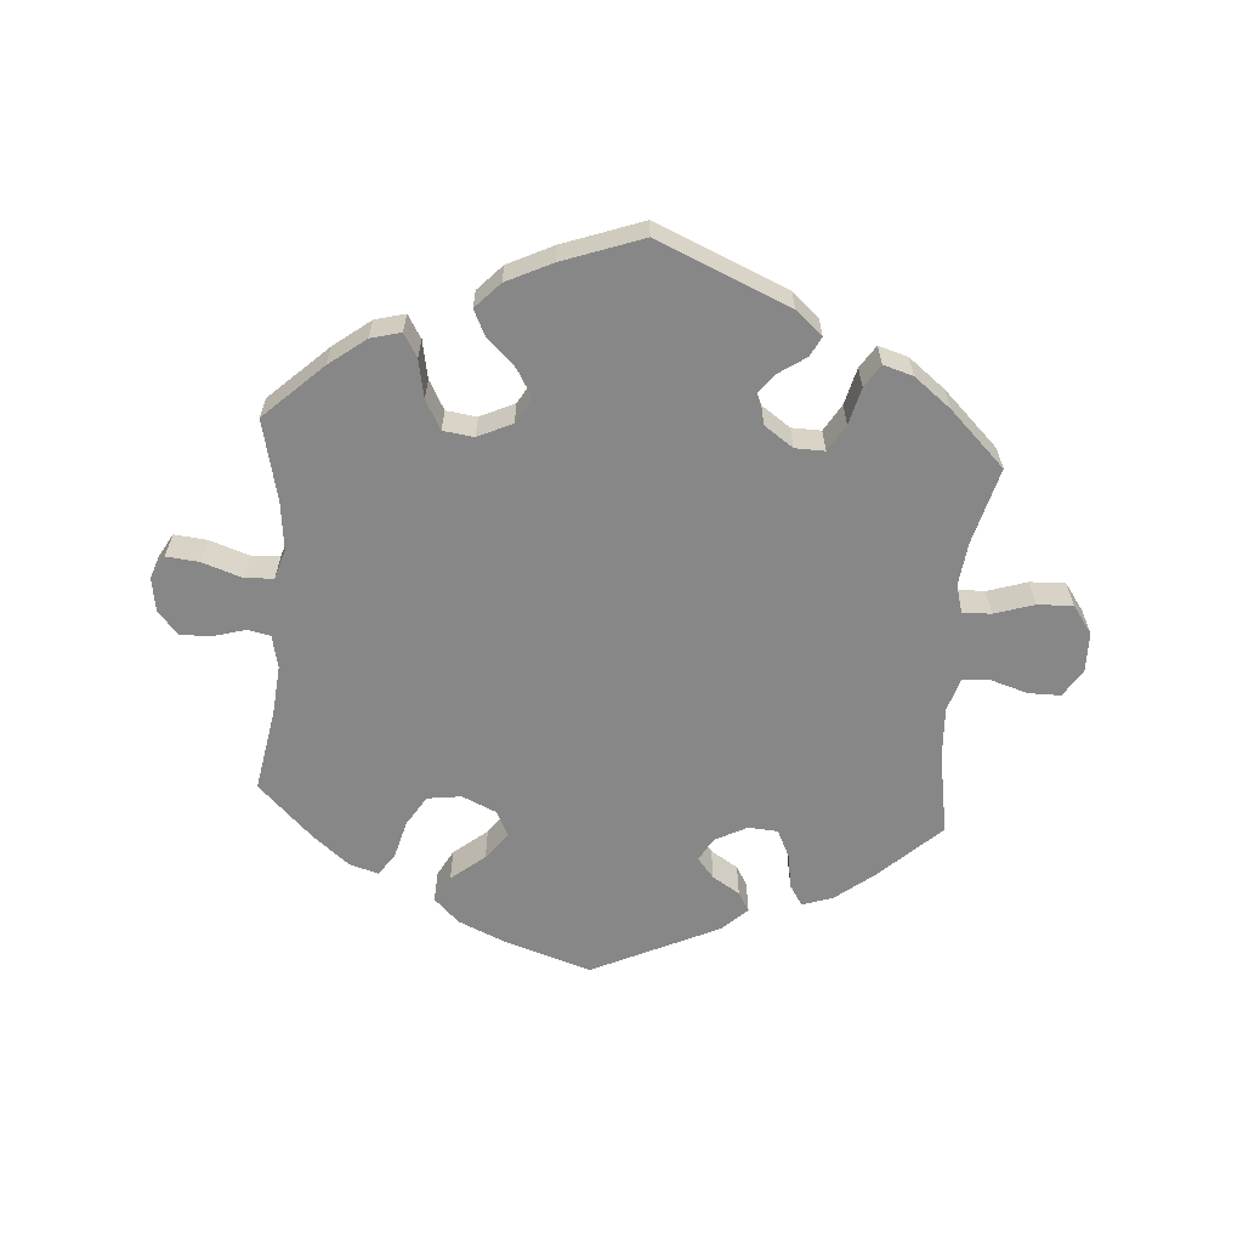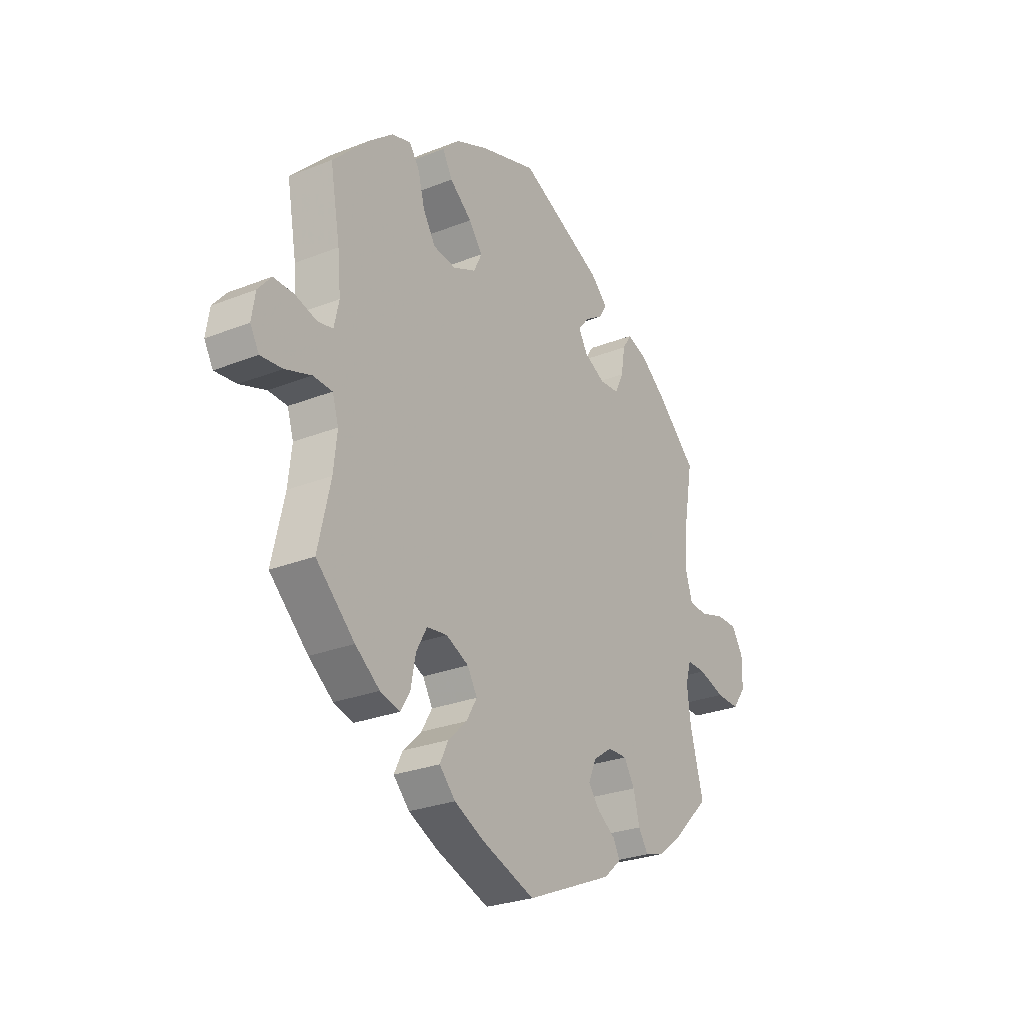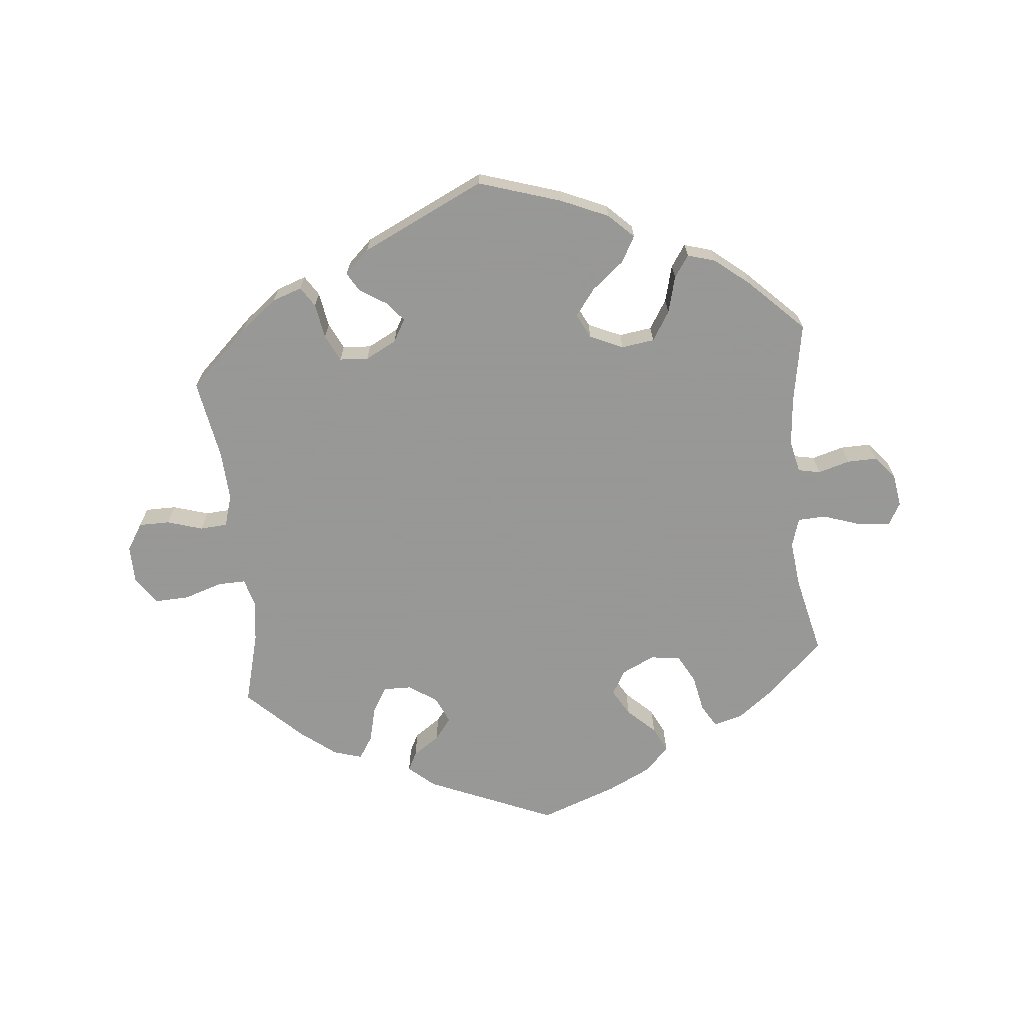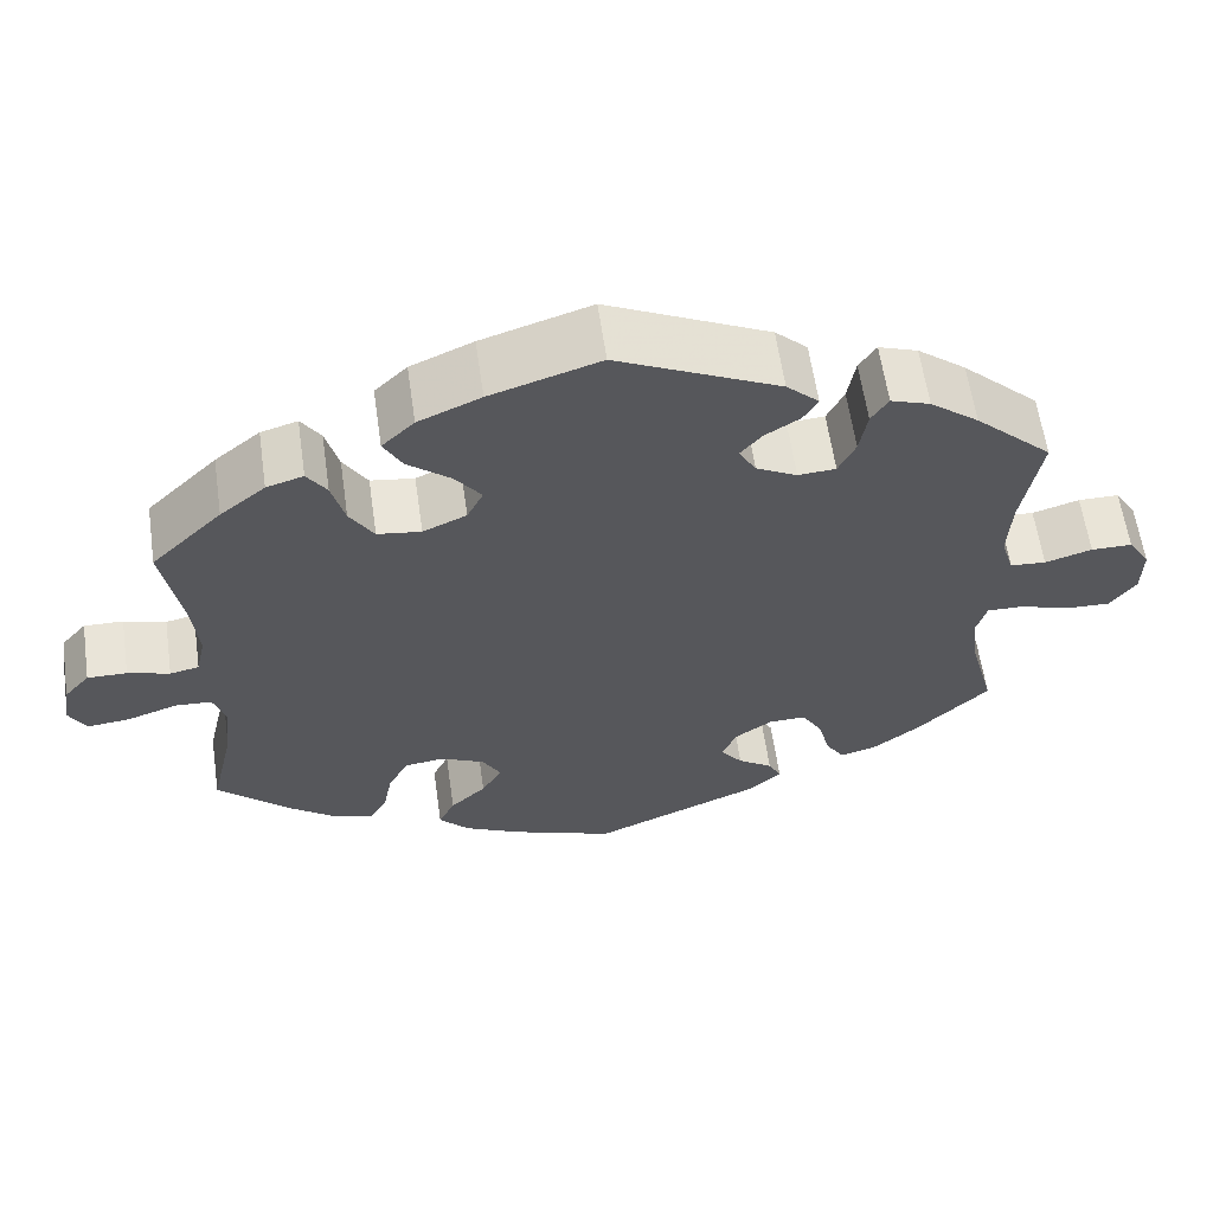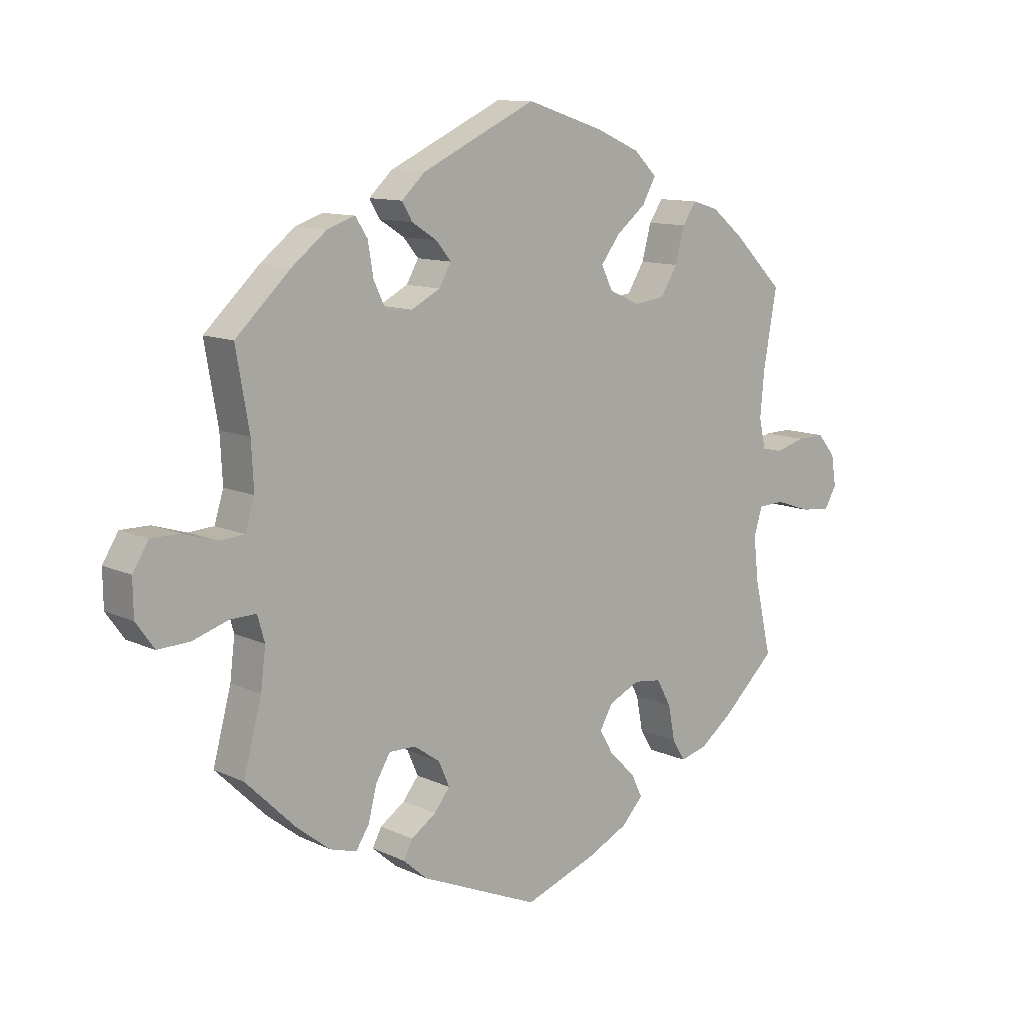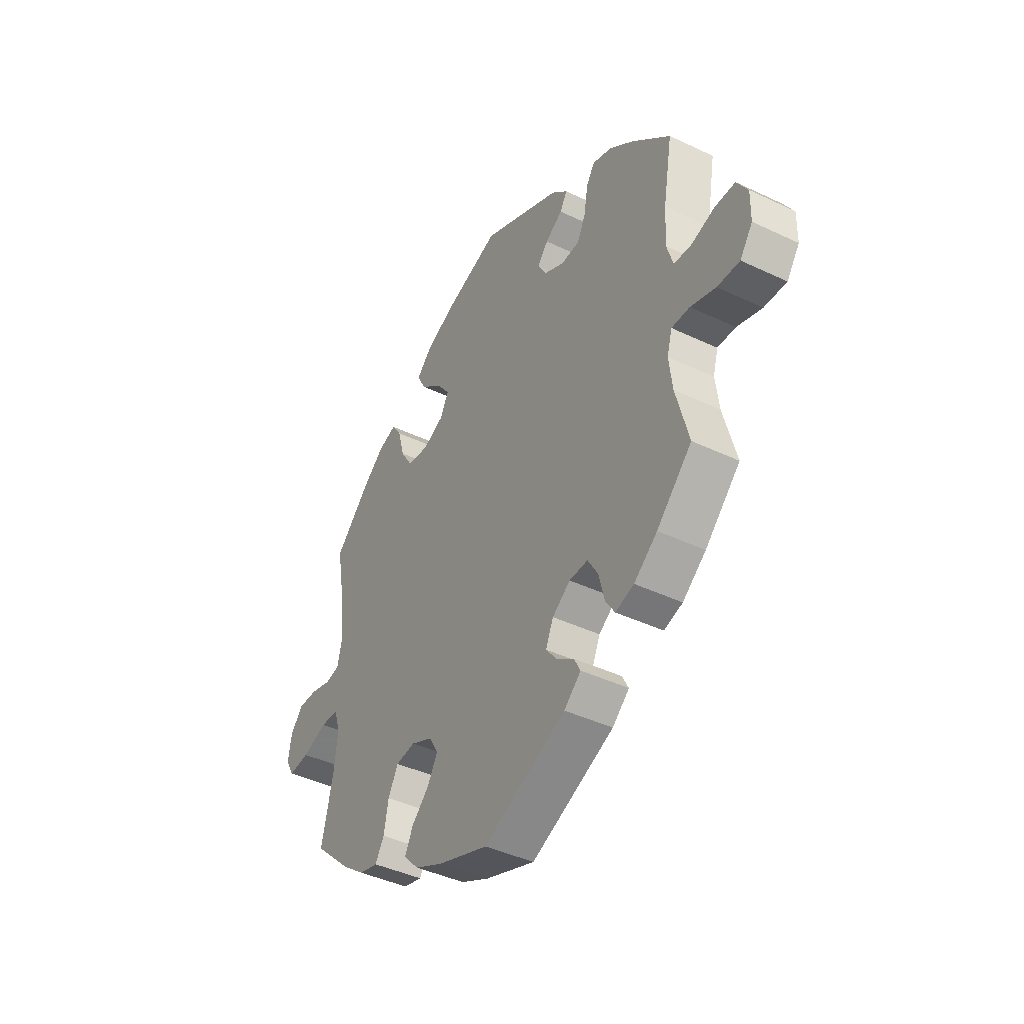
<metadata>
{"format":"obj","ext":"obj","renderer":"f3d","projection":"perspective","resolution":1024,"background":"white","views":[{"elev":-62.3,"azim":175.7,"up":"+Y"},{"elev":-26.9,"azim":121.7,"up":"+Z"},{"elev":-68.4,"azim":5.7,"up":"+Y"},{"elev":60.8,"azim":171.8,"up":"+Z"},{"elev":11.1,"azim":-41.3,"up":"+Z"},{"elev":-42.1,"azim":-119.8,"up":"+Z"}]}
</metadata>
<code>
v 0.414 0.07 -0.37
v 0.359 0.07 -0.412
v 0.314 0.07 -0.424
v 0.293 0.07 -0.389
v 0.282 0.07 -0.332
v 0.258 0.07 -0.288
v 0.212 0.07 -0.282
v 0.161 0.07 -0.306
v 0.139 0.07 -0.344
v 0.163 0.07 -0.385
v 0.205 0.07 -0.425
v 0.224 0.07 -0.464
v 0.188 0.07 -0.502
v 0.12 0.07 -0.535
v 0.001 0.07 -0.578
v -0.196 0.07 -0.494
v -0.236 0.07 -0.459
v -0.221 0.07 -0.43
v -0.18 0.07 -0.402
v -0.154 0.07 -0.369
v -0.172 0.07 -0.328
v -0.215 0.07 -0.298
v -0.259 0.07 -0.297
v -0.283 0.07 -0.337
v -0.297 0.07 -0.392
v -0.319 0.07 -0.426
v -0.363 0.07 -0.413
v -0.418 0.07 -0.37
v -0.501 0.07 -0.289
v -0.471 0.07 -0.176
v -0.463 0.07 -0.11
v -0.475 0.07 -0.068
v -0.518 0.07 -0.069
v -0.577 0.07 -0.088
v -0.63 0.07 -0.09
v -0.66 0.07 -0.048
v -0.661 0.07 0.011
v -0.635 0.07 0.053
v -0.587 0.07 0.053
v -0.532 0.07 0.036
v -0.49 0.07 0.039
v -0.475 0.07 0.088
v -0.479 0.07 0.164
v -0.501 0.07 0.289
v -0.41 0.07 0.375
v -0.353 0.07 0.42
v -0.307 0.07 0.436
v -0.287 0.07 0.405
v -0.278 0.07 0.351
v -0.258 0.07 0.31
v -0.214 0.07 0.307
v -0.166 0.07 0.332
v -0.146 0.07 0.367
v -0.171 0.07 0.397
v -0.212 0.07 0.423
v -0.229 0.07 0.452
v -0.191 0.07 0.488
v -0.001 0.07 0.578
v 0.127 0.07 0.537
v 0.2 0.07 0.505
v 0.238 0.07 0.468
v 0.216 0.07 0.428
v 0.166 0.07 0.387
v 0.135 0.07 0.346
v 0.154 0.07 0.308
v 0.205 0.07 0.285
v 0.256 0.07 0.292
v 0.284 0.07 0.337
v 0.299 0.07 0.394
v 0.322 0.07 0.428
v 0.365 0.07 0.415
v 0.418 0.07 0.372
v 0.501 0.07 0.29
v 0.479 0.07 0.166
v 0.472 0.07 0.091
v 0.483 0.07 0.041
v 0.517 0.07 0.034
v 0.566 0.07 0.048
v 0.612 0.07 0.049
v 0.642 0.07 0.014
v 0.65 0.07 -0.037
v 0.63 0.07 -0.072
v 0.581 0.07 -0.067
v 0.522 0.07 -0.047
v 0.479 0.07 -0.049
v 0.465 0.07 -0.094
v 0.473 0.07 -0.166
v 0.501 0.07 -0.288
v 0.414 0 -0.37
v 0.359 0 -0.412
v 0.314 0 -0.424
v 0.293 0 -0.389
v 0.282 0 -0.332
v 0.258 0 -0.288
v 0.212 0 -0.282
v 0.161 0 -0.306
v 0.139 0 -0.344
v 0.163 0 -0.385
v 0.205 0 -0.425
v 0.224 0 -0.464
v 0.188 0 -0.502
v 0.12 0 -0.535
v 0.001 0 -0.578
v -0.196 0 -0.494
v -0.236 0 -0.459
v -0.221 0 -0.43
v -0.18 0 -0.402
v -0.154 0 -0.369
v -0.172 0 -0.328
v -0.215 0 -0.298
v -0.259 0 -0.297
v -0.283 0 -0.337
v -0.297 0 -0.392
v -0.319 0 -0.426
v -0.363 0 -0.413
v -0.418 0 -0.37
v -0.501 0 -0.289
v -0.471 0 -0.176
v -0.463 0 -0.11
v -0.475 0 -0.068
v -0.518 0 -0.069
v -0.577 0 -0.088
v -0.63 0 -0.09
v -0.66 0 -0.048
v -0.661 0 0.011
v -0.635 0 0.053
v -0.587 0 0.053
v -0.532 0 0.036
v -0.49 0 0.039
v -0.475 0 0.088
v -0.479 0 0.164
v -0.501 0 0.289
v -0.41 0 0.375
v -0.353 0 0.42
v -0.307 0 0.436
v -0.287 0 0.405
v -0.278 0 0.351
v -0.258 0 0.31
v -0.214 0 0.307
v -0.166 0 0.332
v -0.146 0 0.367
v -0.171 0 0.397
v -0.212 0 0.423
v -0.229 0 0.452
v -0.191 0 0.488
v -0.001 0 0.578
v 0.127 0 0.537
v 0.2 0 0.505
v 0.238 0 0.468
v 0.216 0 0.428
v 0.166 0 0.387
v 0.135 0 0.346
v 0.154 0 0.308
v 0.205 0 0.285
v 0.256 0 0.292
v 0.284 0 0.337
v 0.299 0 0.394
v 0.322 0 0.428
v 0.365 0 0.415
v 0.418 0 0.372
v 0.501 0 0.29
v 0.479 0 0.166
v 0.472 0 0.091
v 0.483 0 0.041
v 0.517 0 0.034
v 0.566 0 0.048
v 0.612 0 0.049
v 0.642 0 0.014
v 0.65 0 -0.037
v 0.63 0 -0.072
v 0.581 0 -0.067
v 0.522 0 -0.047
v 0.479 0 -0.049
v 0.465 0 -0.094
v 0.473 0 -0.166
v 0.501 0 -0.288
f 87 88 1 2
f 86 87 2 3
f 85 86 3 4
f 81 82 83 84
f 81 84 85
f 80 81 85
f 77 78 79 80
f 77 80 85
f 76 77 85 4
f 71 72 73 74
f 71 74 75
f 68 69 70 71
f 67 68 71 75
f 66 67 75 76
f 60 61 62 63
f 60 63 64
f 59 60 64
f 58 59 64
f 57 58 64 65
f 54 55 56 57
f 53 54 57 65
f 46 47 48 49
f 46 49 50
f 43 44 45 46
f 42 43 46 50
f 41 42 50 51
f 37 38 39 40
f 37 40 41
f 36 37 41
f 33 34 35 36
f 32 33 36 41
f 31 32 41 51
f 27 28 29 30
f 24 25 26 27
f 23 24 27 30
f 22 23 30 31
f 16 17 18 19
f 16 19 20
f 15 16 20
f 14 15 20 21
f 10 11 12 13
f 9 10 13 14
f 66 76 4 5
f 52 53 65 66
f 21 22 31 51
f 9 14 21 51
f 8 9 51 52
f 7 8 52 66
f 66 5 6
f 6 7 66
f 90 89 176 175
f 91 90 175 174
f 92 91 174 173
f 172 171 170 169
f 173 172 169
f 173 169 168
f 168 167 166 165
f 173 168 165
f 92 173 165 164
f 162 161 160 159
f 163 162 159
f 159 158 157 156
f 163 159 156 155
f 164 163 155 154
f 151 150 149 148
f 152 151 148
f 152 148 147
f 152 147 146
f 153 152 146 145
f 145 144 143 142
f 153 145 142 141
f 137 136 135 134
f 138 137 134
f 134 133 132 131
f 138 134 131 130
f 139 138 130 129
f 128 127 126 125
f 129 128 125
f 129 125 124
f 124 123 122 121
f 129 124 121 120
f 139 129 120 119
f 118 117 116 115
f 115 114 113 112
f 118 115 112 111
f 119 118 111 110
f 107 106 105 104
f 108 107 104
f 108 104 103
f 109 108 103 102
f 101 100 99 98
f 102 101 98 97
f 93 92 164 154
f 154 153 141 140
f 139 119 110 109
f 139 109 102 97
f 140 139 97 96
f 154 140 96 95
f 94 93 154
f 154 95 94
f 1 89 90 2
f 2 90 91 3
f 3 91 92 4
f 4 92 93 5
f 5 93 94 6
f 6 94 95 7
f 7 95 96 8
f 8 96 97 9
f 9 97 98 10
f 10 98 99 11
f 11 99 100 12
f 12 100 101 13
f 13 101 102 14
f 14 102 103 15
f 15 103 104 16
f 16 104 105 17
f 17 105 106 18
f 18 106 107 19
f 19 107 108 20
f 20 108 109 21
f 21 109 110 22
f 22 110 111 23
f 23 111 112 24
f 24 112 113 25
f 25 113 114 26
f 26 114 115 27
f 27 115 116 28
f 28 116 117 29
f 29 117 118 30
f 30 118 119 31
f 31 119 120 32
f 32 120 121 33
f 33 121 122 34
f 34 122 123 35
f 35 123 124 36
f 36 124 125 37
f 37 125 126 38
f 38 126 127 39
f 39 127 128 40
f 40 128 129 41
f 41 129 130 42
f 42 130 131 43
f 43 131 132 44
f 44 132 133 45
f 45 133 134 46
f 46 134 135 47
f 47 135 136 48
f 48 136 137 49
f 49 137 138 50
f 50 138 139 51
f 51 139 140 52
f 52 140 141 53
f 53 141 142 54
f 54 142 143 55
f 55 143 144 56
f 56 144 145 57
f 57 145 146 58
f 58 146 147 59
f 59 147 148 60
f 60 148 149 61
f 61 149 150 62
f 62 150 151 63
f 63 151 152 64
f 64 152 153 65
f 65 153 154 66
f 66 154 155 67
f 67 155 156 68
f 68 156 157 69
f 69 157 158 70
f 70 158 159 71
f 71 159 160 72
f 72 160 161 73
f 73 161 162 74
f 74 162 163 75
f 75 163 164 76
f 76 164 165 77
f 77 165 166 78
f 78 166 167 79
f 79 167 168 80
f 80 168 169 81
f 81 169 170 82
f 82 170 171 83
f 83 171 172 84
f 84 172 173 85
f 85 173 174 86
f 86 174 175 87
f 87 175 176 88
f 88 176 89 1

</code>
